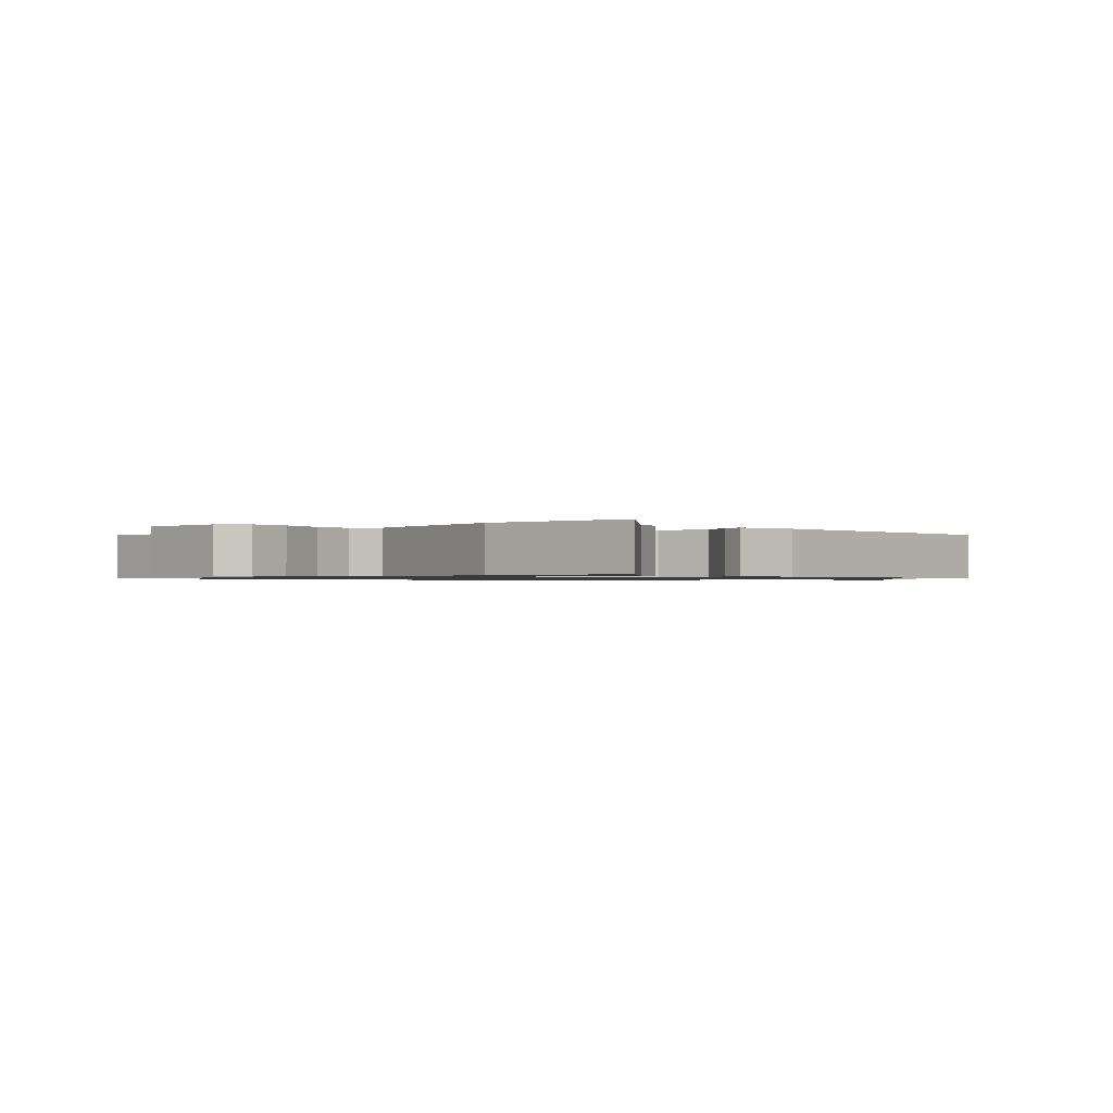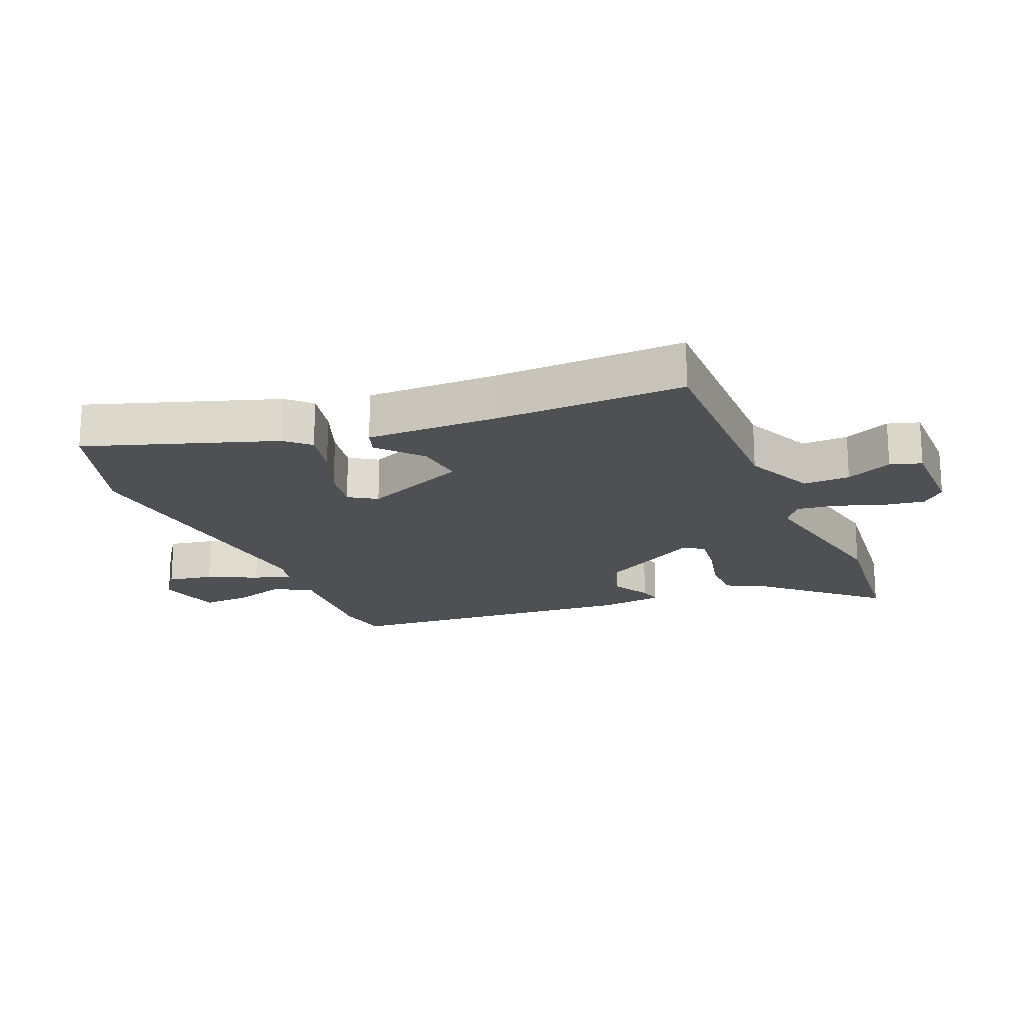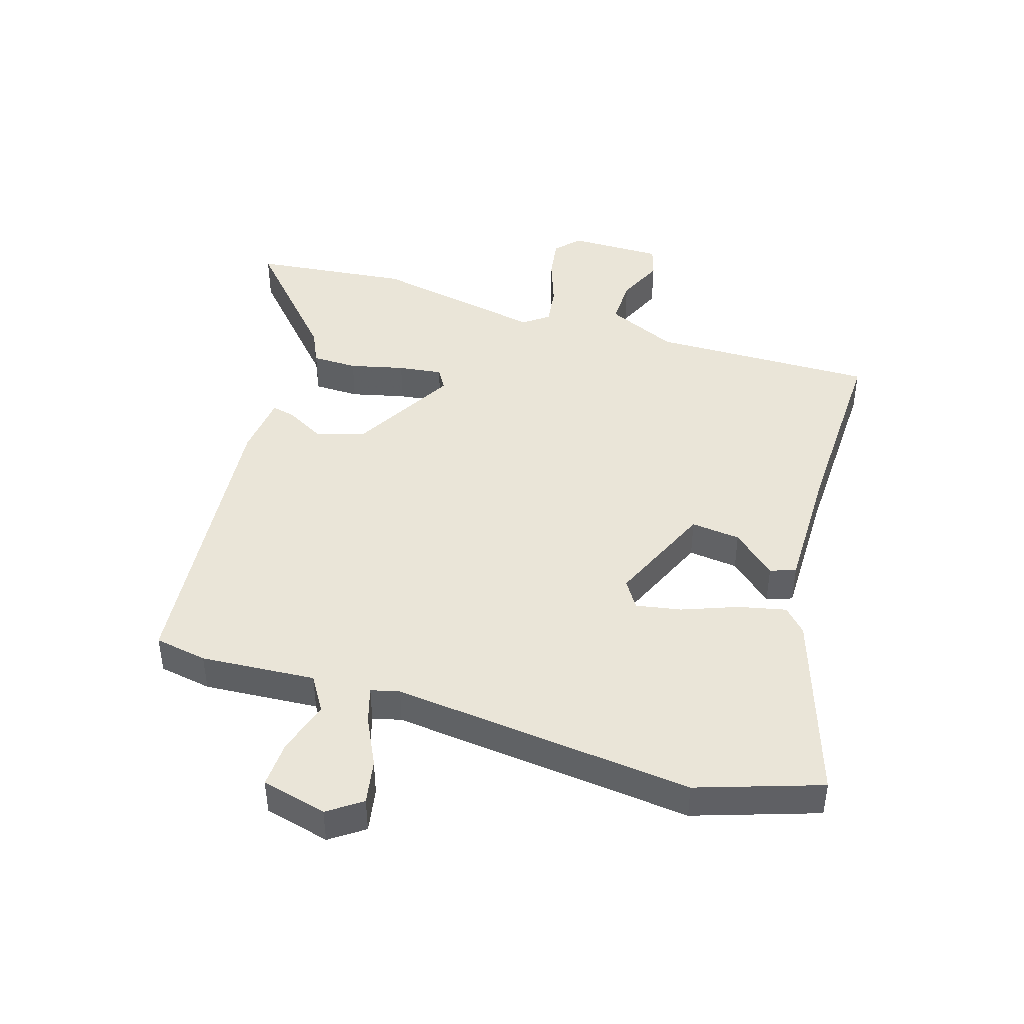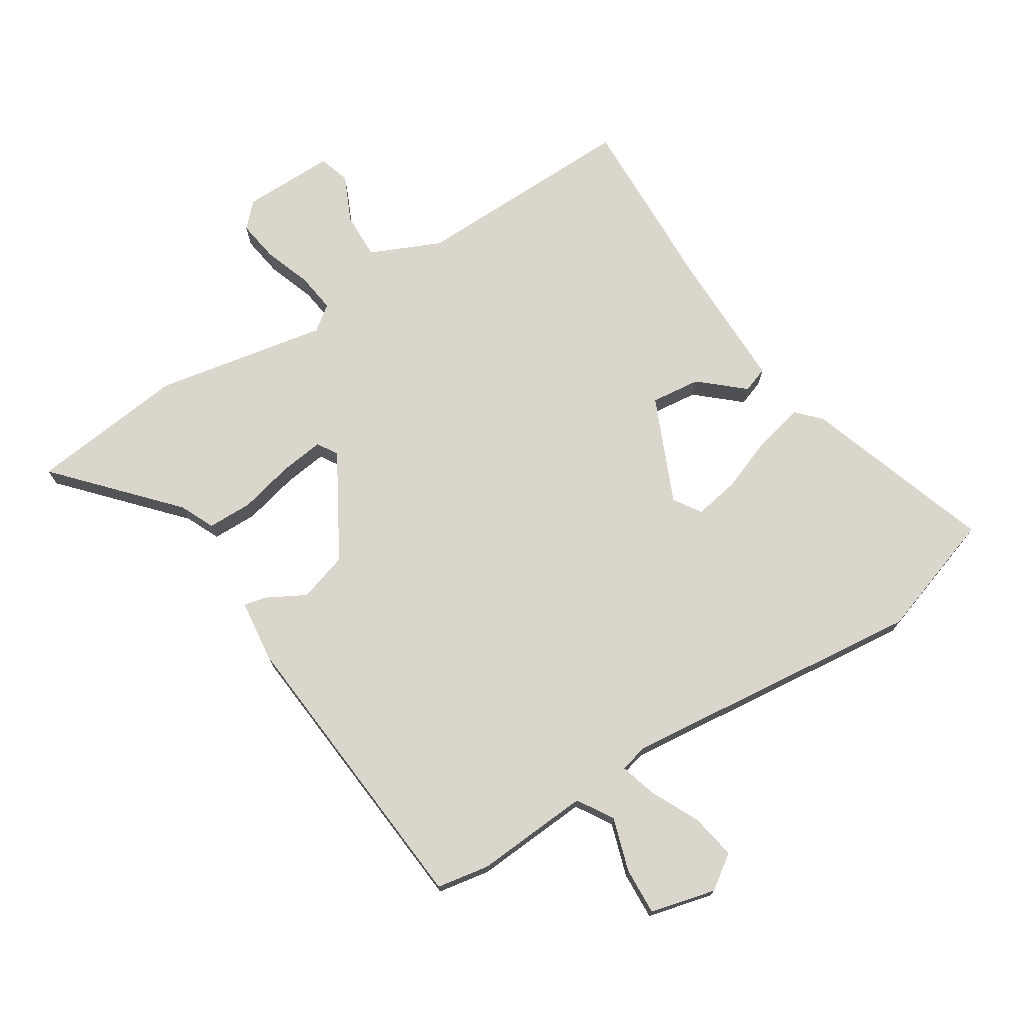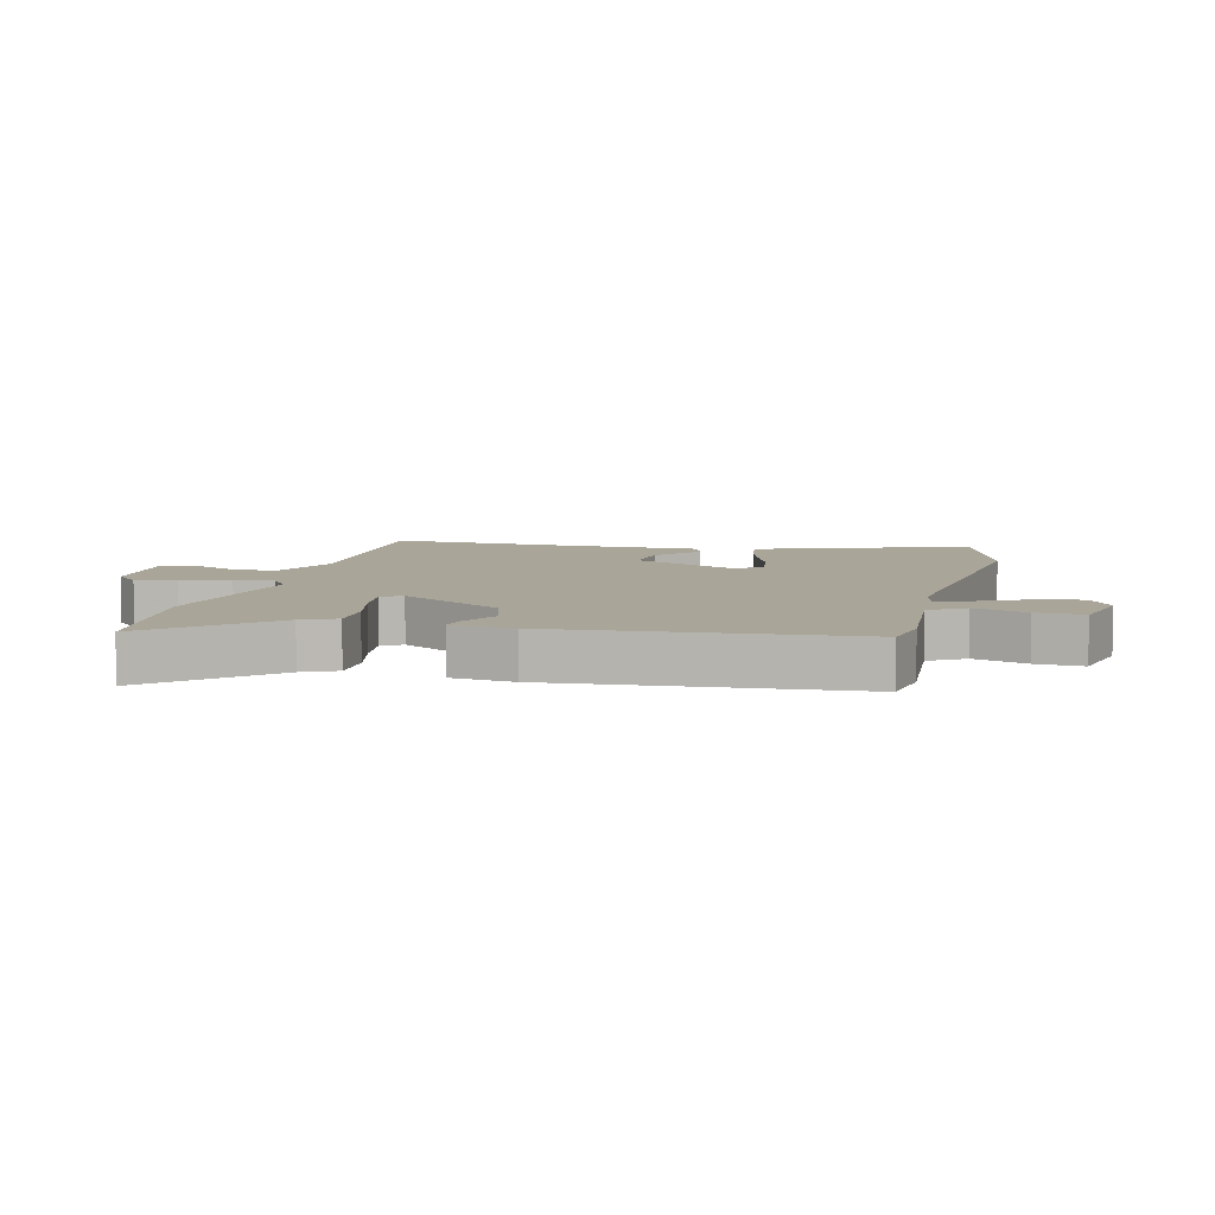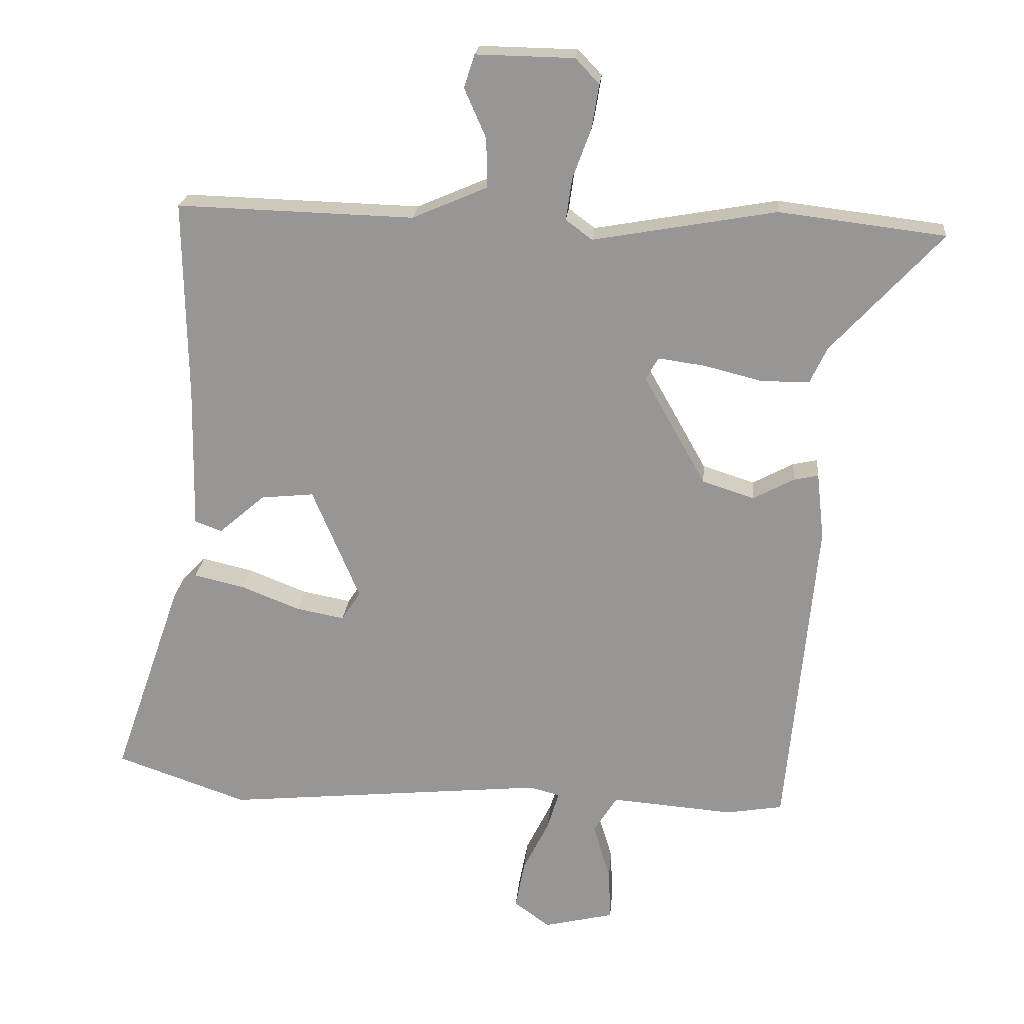
<metadata>
{"format":"obj","ext":"obj","renderer":"f3d","projection":"perspective","resolution":1024,"background":"white","views":[{"elev":-0.9,"azim":46.8,"up":"+Y"},{"elev":-18.9,"azim":-66.5,"up":"+Y"},{"elev":44.6,"azim":-162.2,"up":"+Y"},{"elev":73.7,"azim":148.3,"up":"+Y"},{"elev":7.4,"azim":104.7,"up":"+Y"},{"elev":21.4,"azim":5.0,"up":"+Z"}]}
</metadata>
<code>
v -0.439 0.07 -0.521
v -0.638 0.07 -0.452
v -0.533 0.07 -0.15
v -0.497 0.07 -0.113
v -0.42 0.07 -0.131
v -0.331 0.07 -0.166
v -0.258 0.07 -0.18
v -0.229 0.07 -0.136
v -0.301 0.07 0.034
v -0.381 0.07 0.026
v -0.451 0.07 -0.034
v -0.492 0.07 -0.019
v -0.488 0.07 0.197
v -0.493 0.07 0.5
v -0.133 0.07 0.489
v -0.019 0.07 0.538
v -0.02 0.07 0.613
v -0.053 0.07 0.688
v -0.037 0.07 0.738
v 0.112 0.07 0.735
v 0.148 0.07 0.697
v 0.137 0.07 0.63
v 0.109 0.07 0.554
v 0.1 0.07 0.491
v 0.14 0.07 0.461
v 0.418 0.07 0.51
v 0.669 0.07 0.479
v 0.502 0.07 0.299
v 0.476 0.07 0.244
v 0.403 0.07 0.244
v 0.316 0.07 0.266
v 0.245 0.07 0.276
v 0.225 0.07 0.243
v 0.319 0.07 0.076
v 0.398 0.07 0.051
v 0.46 0.07 0.084
v 0.497 0.07 0.092
v 0.508 0.07 -0.009
v 0.462 0.07 -0.492
v 0.377 0.07 -0.506
v 0.192 0.07 -0.491
v 0.156 0.07 -0.548
v 0.182 0.07 -0.634
v 0.185 0.07 -0.711
v 0.079 0.07 -0.736
v 0.025 0.07 -0.697
v 0.039 0.07 -0.624
v 0.078 0.07 -0.546
v 0.096 0.07 -0.487
v 0.05 0.07 -0.475
v -0.439 0 -0.521
v -0.638 0 -0.452
v -0.533 0 -0.15
v -0.497 0 -0.113
v -0.42 0 -0.131
v -0.331 0 -0.166
v -0.258 0 -0.18
v -0.229 0 -0.136
v -0.301 0 0.034
v -0.381 0 0.026
v -0.451 0 -0.034
v -0.492 0 -0.019
v -0.488 0 0.197
v -0.493 0 0.5
v -0.133 0 0.489
v -0.019 0 0.538
v -0.02 0 0.613
v -0.053 0 0.688
v -0.037 0 0.738
v 0.112 0 0.735
v 0.148 0 0.697
v 0.137 0 0.63
v 0.109 0 0.554
v 0.1 0 0.491
v 0.14 0 0.461
v 0.418 0 0.51
v 0.669 0 0.479
v 0.502 0 0.299
v 0.476 0 0.244
v 0.403 0 0.244
v 0.316 0 0.266
v 0.245 0 0.276
v 0.225 0 0.243
v 0.319 0 0.076
v 0.398 0 0.051
v 0.46 0 0.084
v 0.497 0 0.092
v 0.508 0 -0.009
v 0.462 0 -0.492
v 0.377 0 -0.506
v 0.192 0 -0.491
v 0.156 0 -0.548
v 0.182 0 -0.634
v 0.185 0 -0.711
v 0.079 0 -0.736
v 0.025 0 -0.697
v 0.039 0 -0.624
v 0.078 0 -0.546
v 0.096 0 -0.487
v 0.05 0 -0.475
f 46 47 48
f 45 46 48
f 44 45 48
f 43 44 48
f 42 43 48
f 41 42 48 49
f 39 40 41
f 38 39 41
f 37 38 41
f 36 37 41
f 35 36 41
f 41 49 50
f 35 41 50
f 34 35 50
f 28 29 30 31
f 28 31 32
f 27 28 32
f 26 27 32
f 25 26 32
f 24 25 32 33
f 21 22 23
f 20 21 23
f 19 20 23
f 18 19 23
f 17 18 23
f 16 17 23 24
f 15 16 24 33
f 15 33 34
f 14 15 34
f 13 14 34
f 10 11 12 13
f 4 5 6
f 3 4 6
f 2 3 6
f 1 2 6
f 50 1 6
f 50 6 7
f 34 50 7 8
f 9 10 13
f 9 13 34
f 8 9 34
f 98 97 96
f 98 96 95
f 98 95 94
f 98 94 93
f 98 93 92
f 99 98 92 91
f 91 90 89
f 91 89 88
f 91 88 87
f 91 87 86
f 91 86 85
f 100 99 91
f 100 91 85
f 100 85 84
f 81 80 79 78
f 82 81 78
f 82 78 77
f 82 77 76
f 82 76 75
f 83 82 75 74
f 73 72 71
f 73 71 70
f 73 70 69
f 73 69 68
f 73 68 67
f 74 73 67 66
f 83 74 66 65
f 84 83 65
f 84 65 64
f 84 64 63
f 63 62 61 60
f 56 55 54
f 56 54 53
f 56 53 52
f 56 52 51
f 56 51 100
f 57 56 100
f 58 57 100 84
f 63 60 59
f 84 63 59
f 84 59 58
f 1 51 52 2
f 2 52 53 3
f 3 53 54 4
f 4 54 55 5
f 5 55 56 6
f 6 56 57 7
f 7 57 58 8
f 8 58 59 9
f 9 59 60 10
f 10 60 61 11
f 11 61 62 12
f 12 62 63 13
f 13 63 64 14
f 14 64 65 15
f 15 65 66 16
f 16 66 67 17
f 17 67 68 18
f 18 68 69 19
f 19 69 70 20
f 20 70 71 21
f 21 71 72 22
f 22 72 73 23
f 23 73 74 24
f 24 74 75 25
f 25 75 76 26
f 26 76 77 27
f 27 77 78 28
f 28 78 79 29
f 29 79 80 30
f 30 80 81 31
f 31 81 82 32
f 32 82 83 33
f 33 83 84 34
f 34 84 85 35
f 35 85 86 36
f 36 86 87 37
f 37 87 88 38
f 38 88 89 39
f 39 89 90 40
f 40 90 91 41
f 41 91 92 42
f 42 92 93 43
f 43 93 94 44
f 44 94 95 45
f 45 95 96 46
f 46 96 97 47
f 47 97 98 48
f 48 98 99 49
f 49 99 100 50
f 50 100 51 1

</code>
